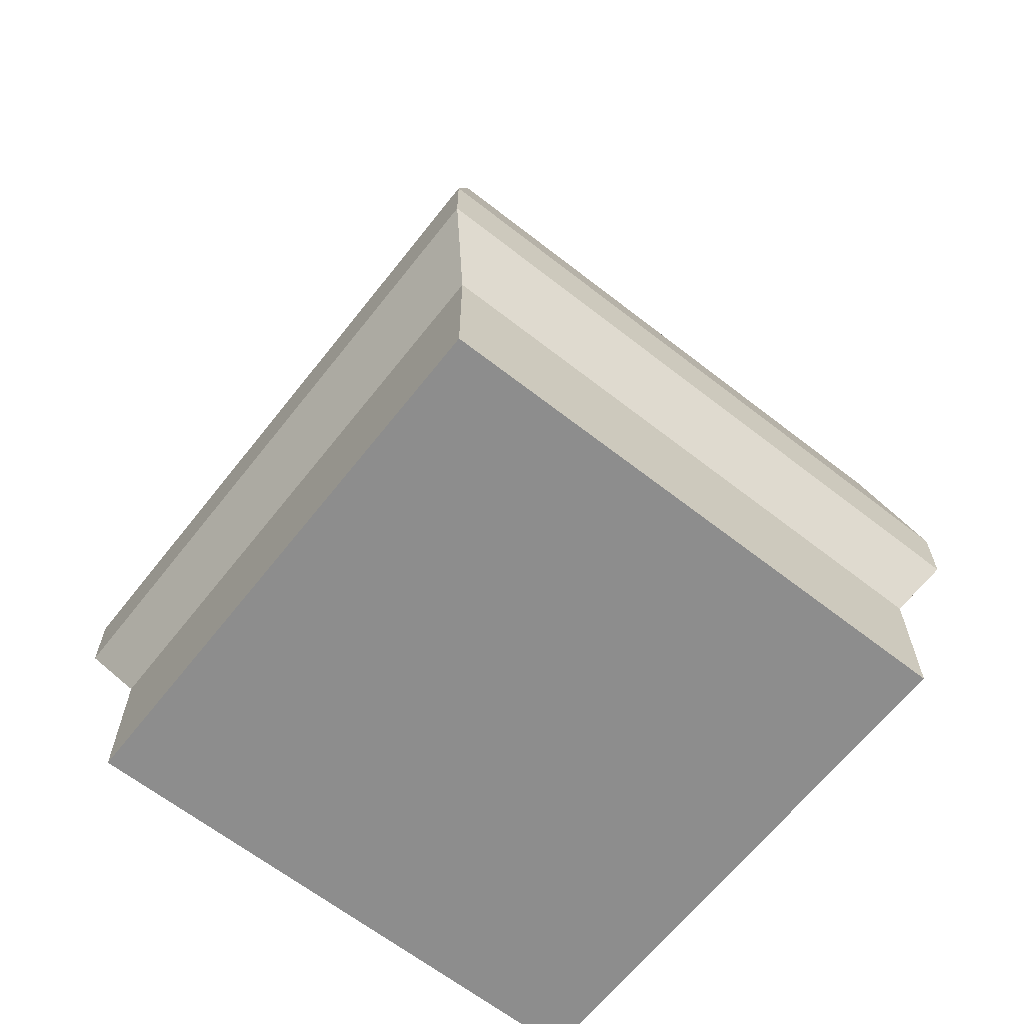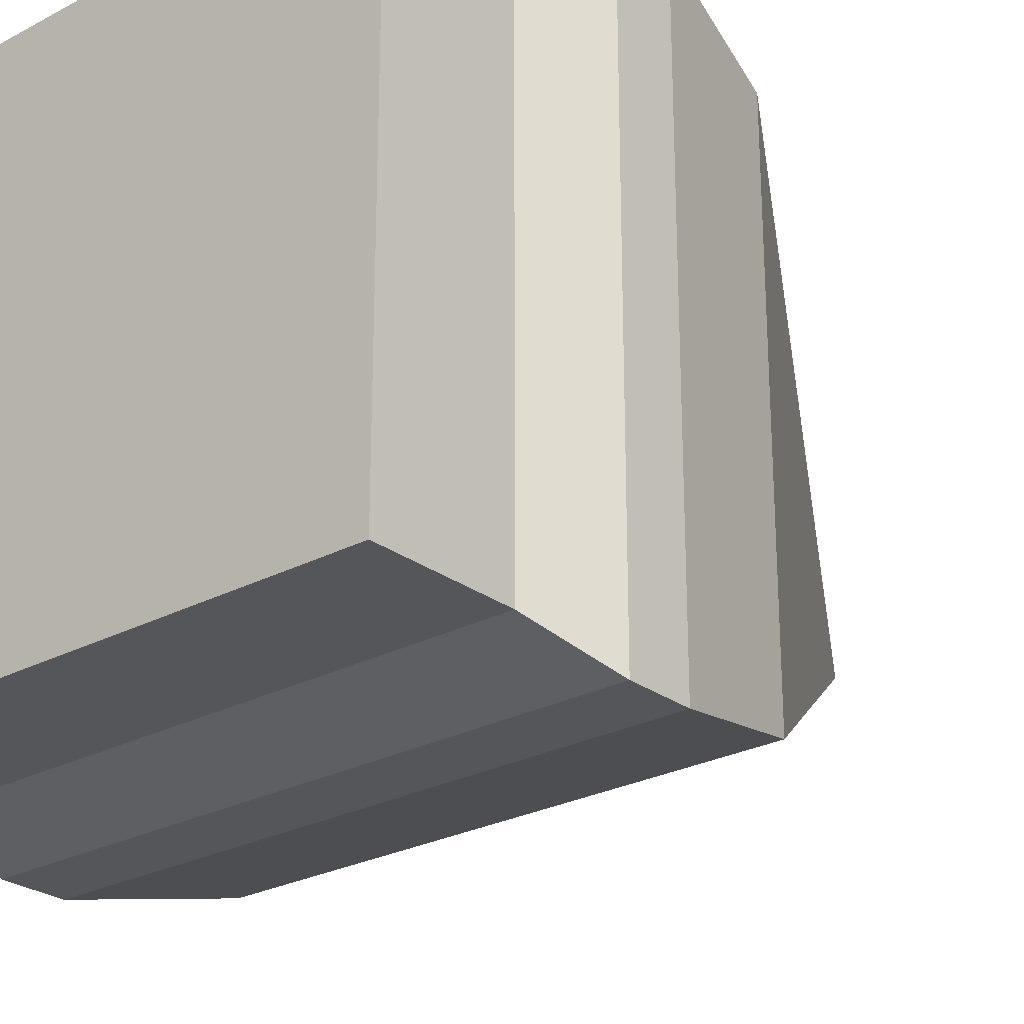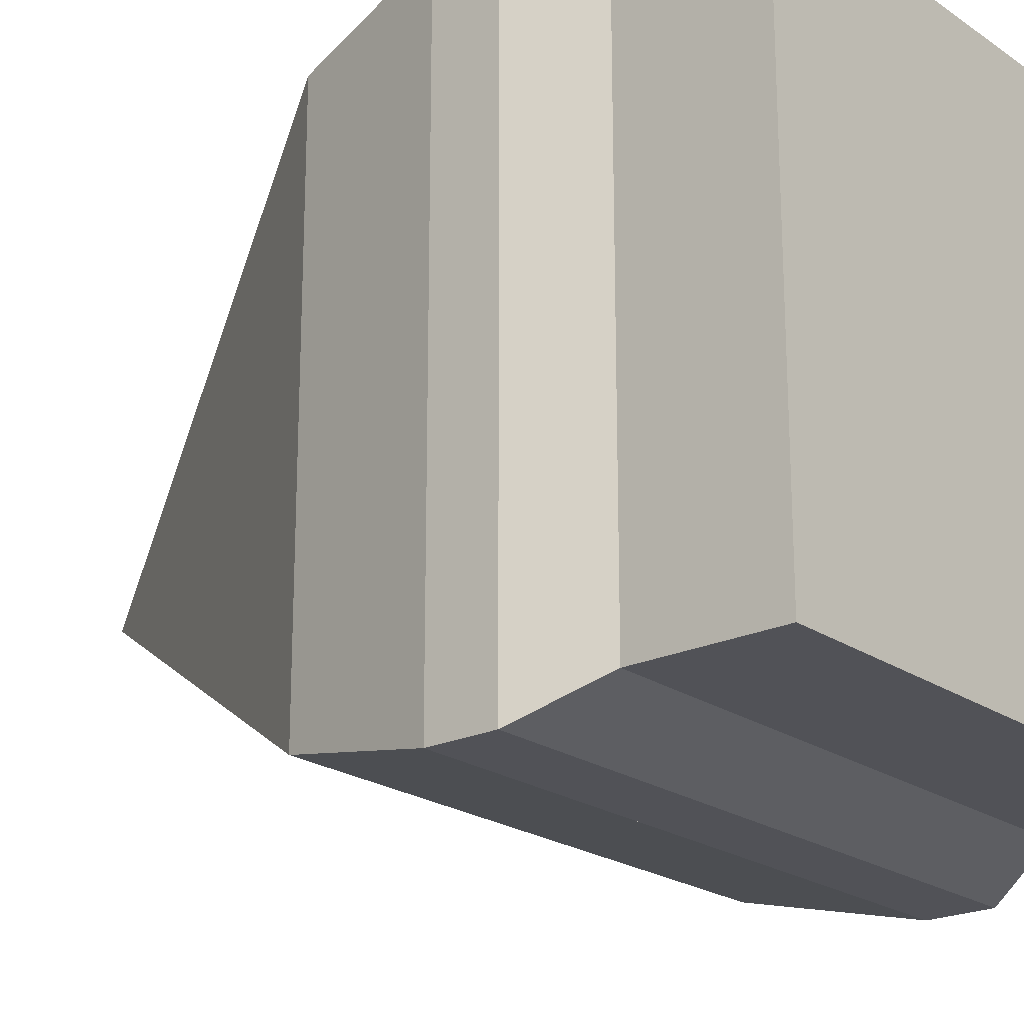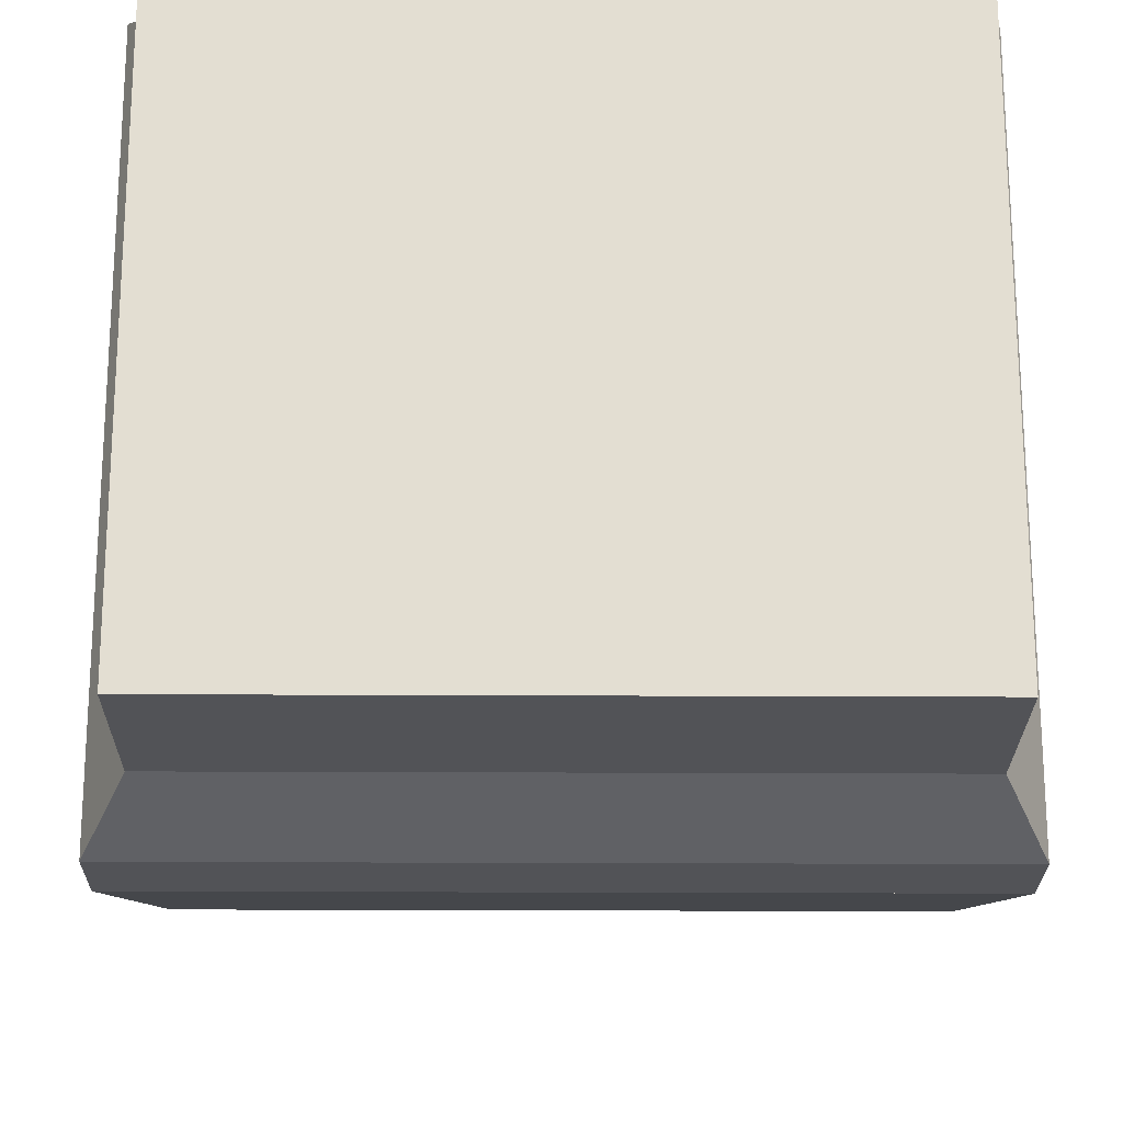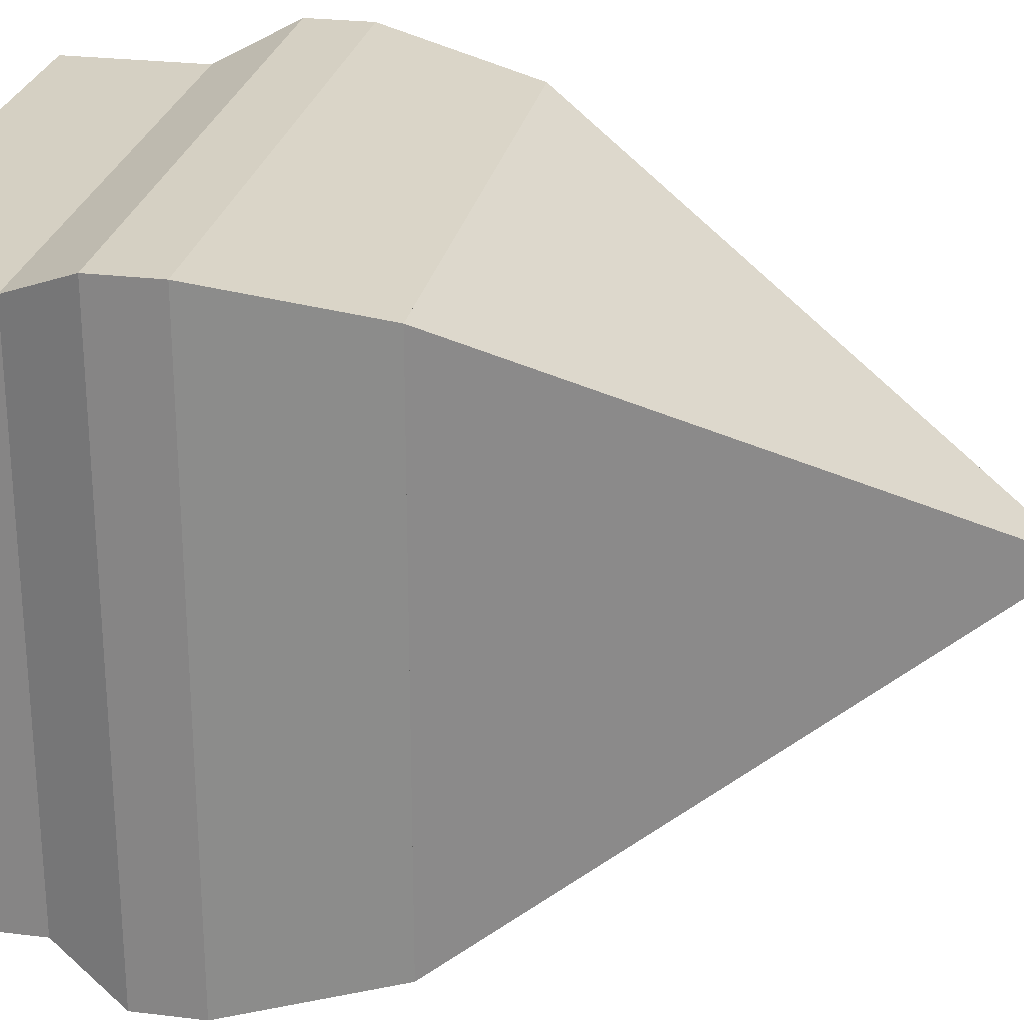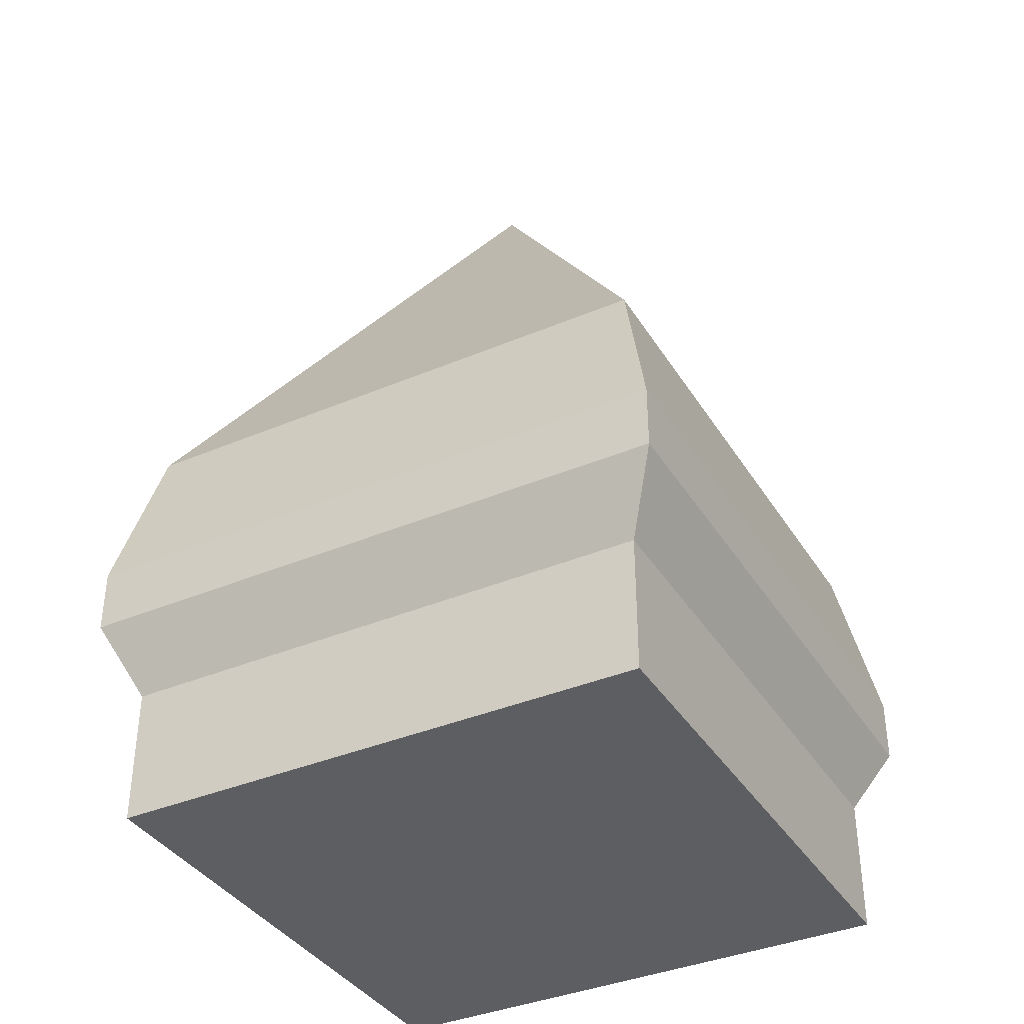
<metadata>
{"format":"obj","ext":"obj","renderer":"f3d","projection":"perspective","resolution":1024,"background":"white","views":[{"elev":-64.6,"azim":51.8,"up":"+Y"},{"elev":-25.8,"azim":40.3,"up":"+Z"},{"elev":-21.6,"azim":-50.2,"up":"+Z"},{"elev":-22.4,"azim":-0.5,"up":"+Z"},{"elev":26.0,"azim":101.0,"up":"+Z"},{"elev":-37.8,"azim":118.4,"up":"+Y"}]}
</metadata>
<code>
g tile_053
v 0.2967 0.47 0.2967
v -1.534e-15 0.47 -3.88e-15
v -1.534e-15 0.99 -3.88e-15
v -0.2967 0.47 -0.2967
v -0.295 4.512e-17 -0.295
v 0.295 4.512e-17 -0.295
v -0.295 0.15 -0.295
v 0.295 0.15 -0.295
v 0.295 0.15 0.295
v -0.295 0.15 0.295
v 0.295 0 0.295
v -0.3334 0.23 -0.3334
v -0.3334 0.23 0.3334
v -0.295 0 0.295
v 0.3334 0.23 -0.3334
v 0.3334 0.23 0.3334
v 0.3334 0.3 -0.3334
v 0.3334 0.3 0.3334
v -0.3334 0.3 -0.3334
v -0.3334 0.3 0.3334
v 0.2967 0.47 -0.2967
v -0.2967 0.47 0.2967
f 3 2 1
f 3 4 2
f 7 6 5
f 6 7 8
f 7 9 8
f 9 7 10
f 9 6 8
f 6 9 11
f 7 13 12
f 13 7 10
f 9 14 11
f 14 9 10
f 16 8 15
f 8 16 9
f 19 18 17
f 18 19 20
f 16 10 9
f 10 16 13
f 12 8 7
f 8 12 15
f 21 2 1
f 2 21 4
f 2 22 1
f 22 2 4
f 11 5 6
f 5 11 14
f 14 7 5
f 7 14 10
f 18 13 16
f 13 18 20
f 18 15 17
f 15 18 16
f 13 19 12
f 19 13 20
f 19 15 12
f 15 19 17
f 3 22 1
f 1 21 3
f 4 17 19
f 17 4 21
f 20 4 19
f 4 20 22
f 3 21 4
f 1 20 18
f 20 1 22
f 21 18 17
f 18 21 1
f 22 3 4

</code>
